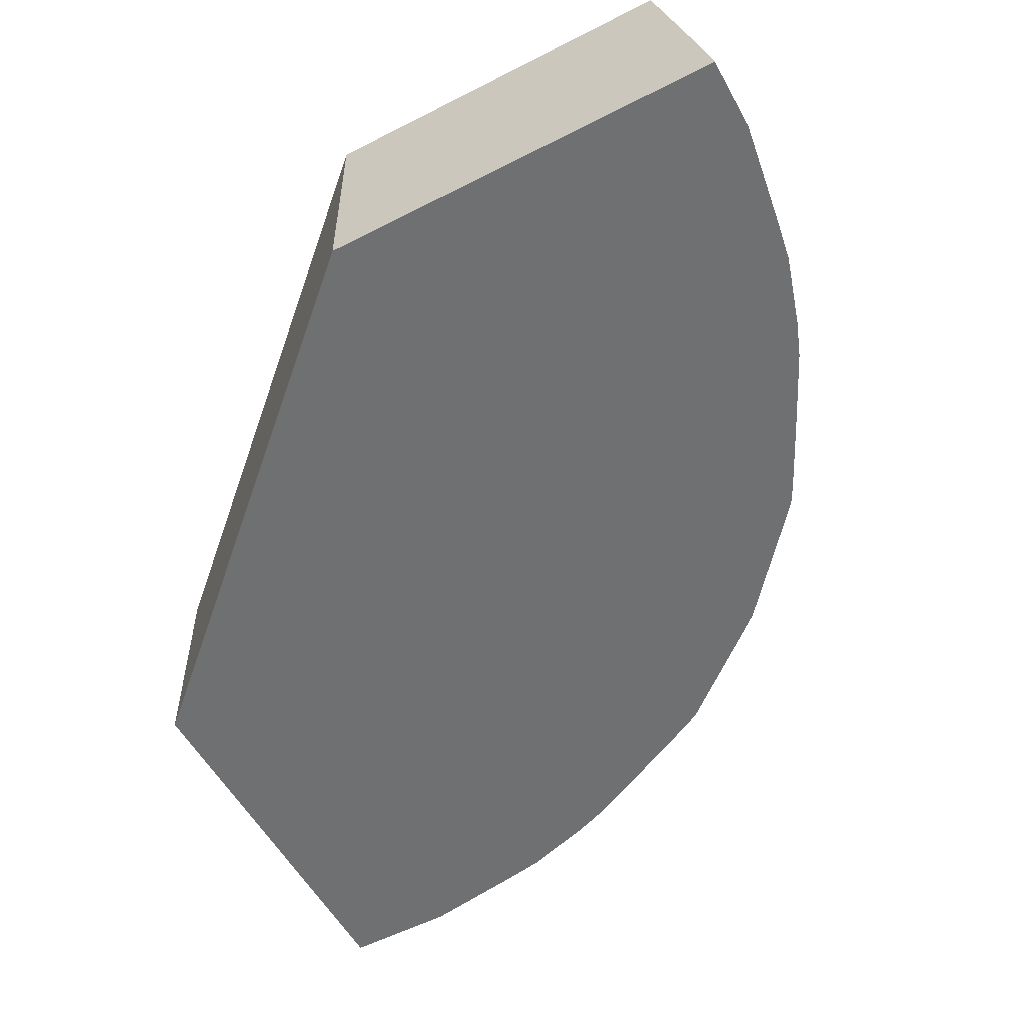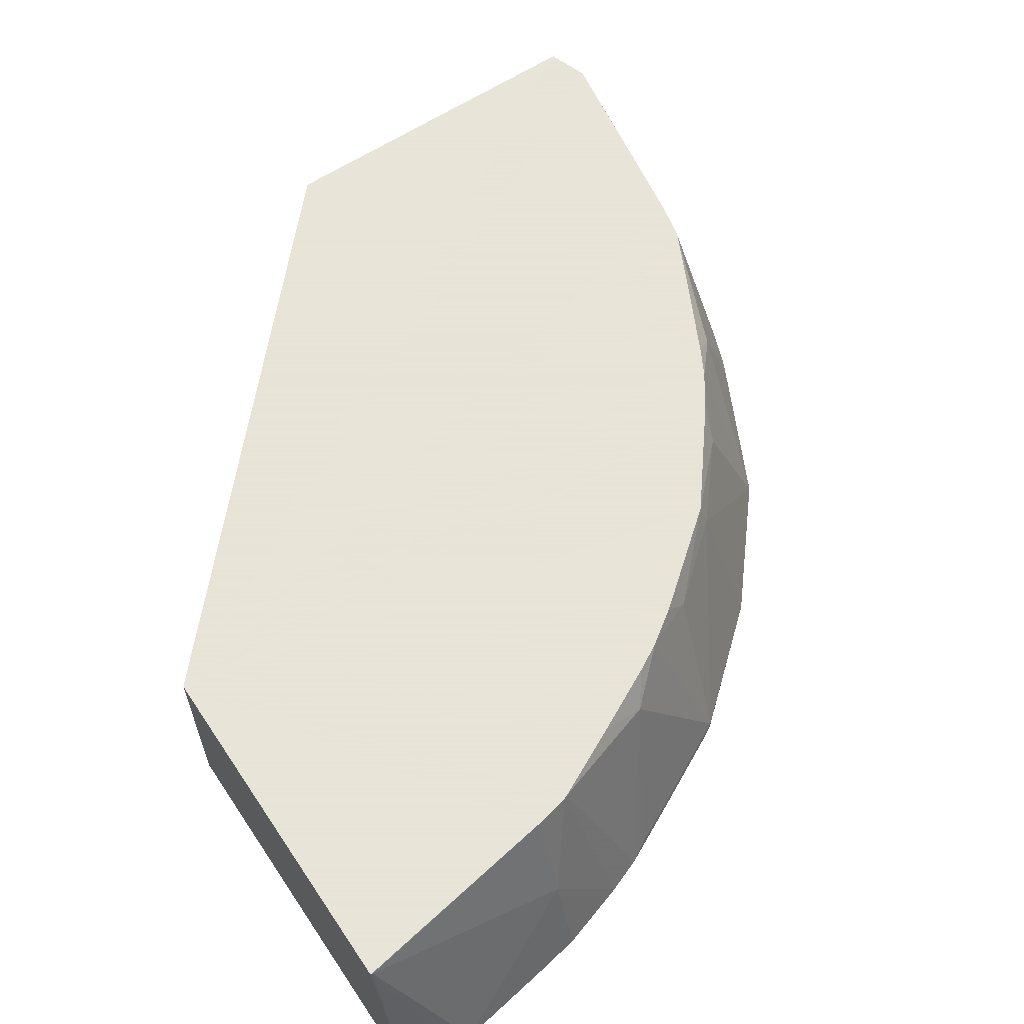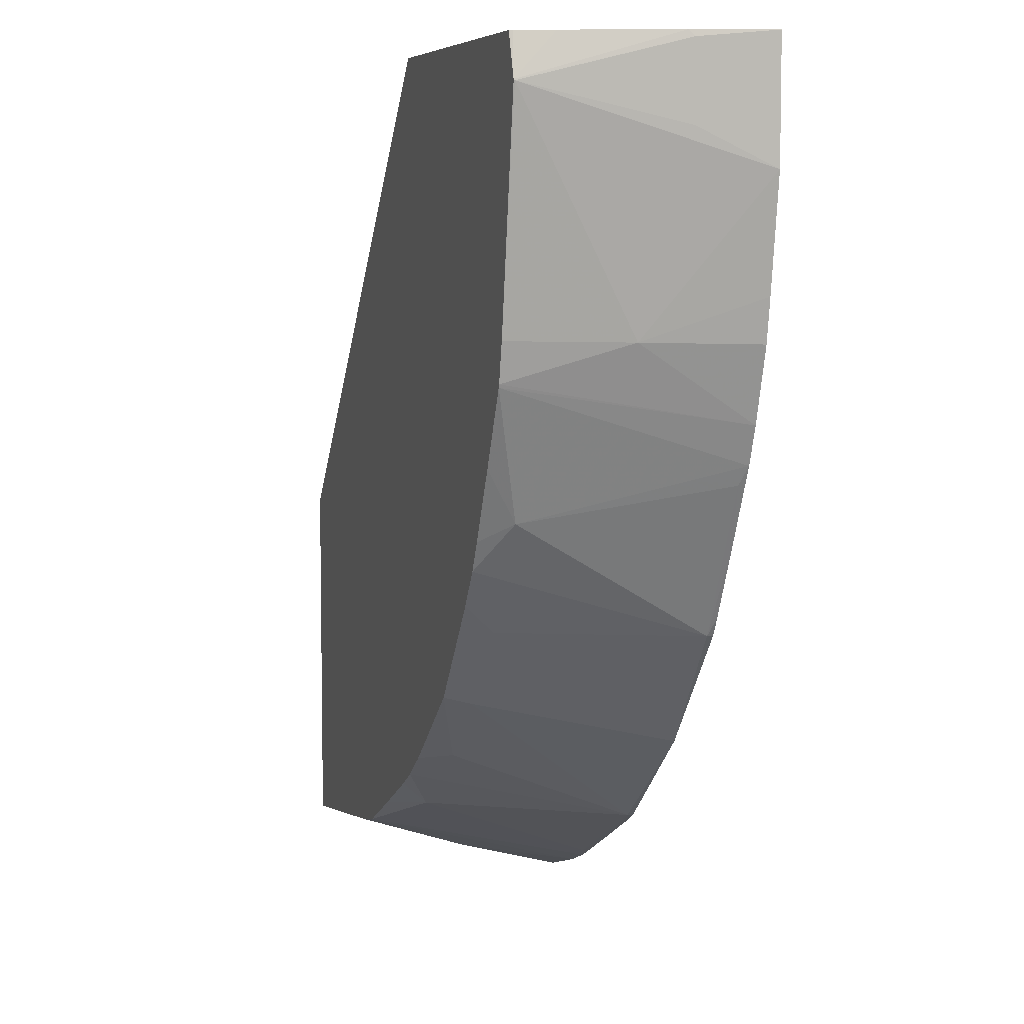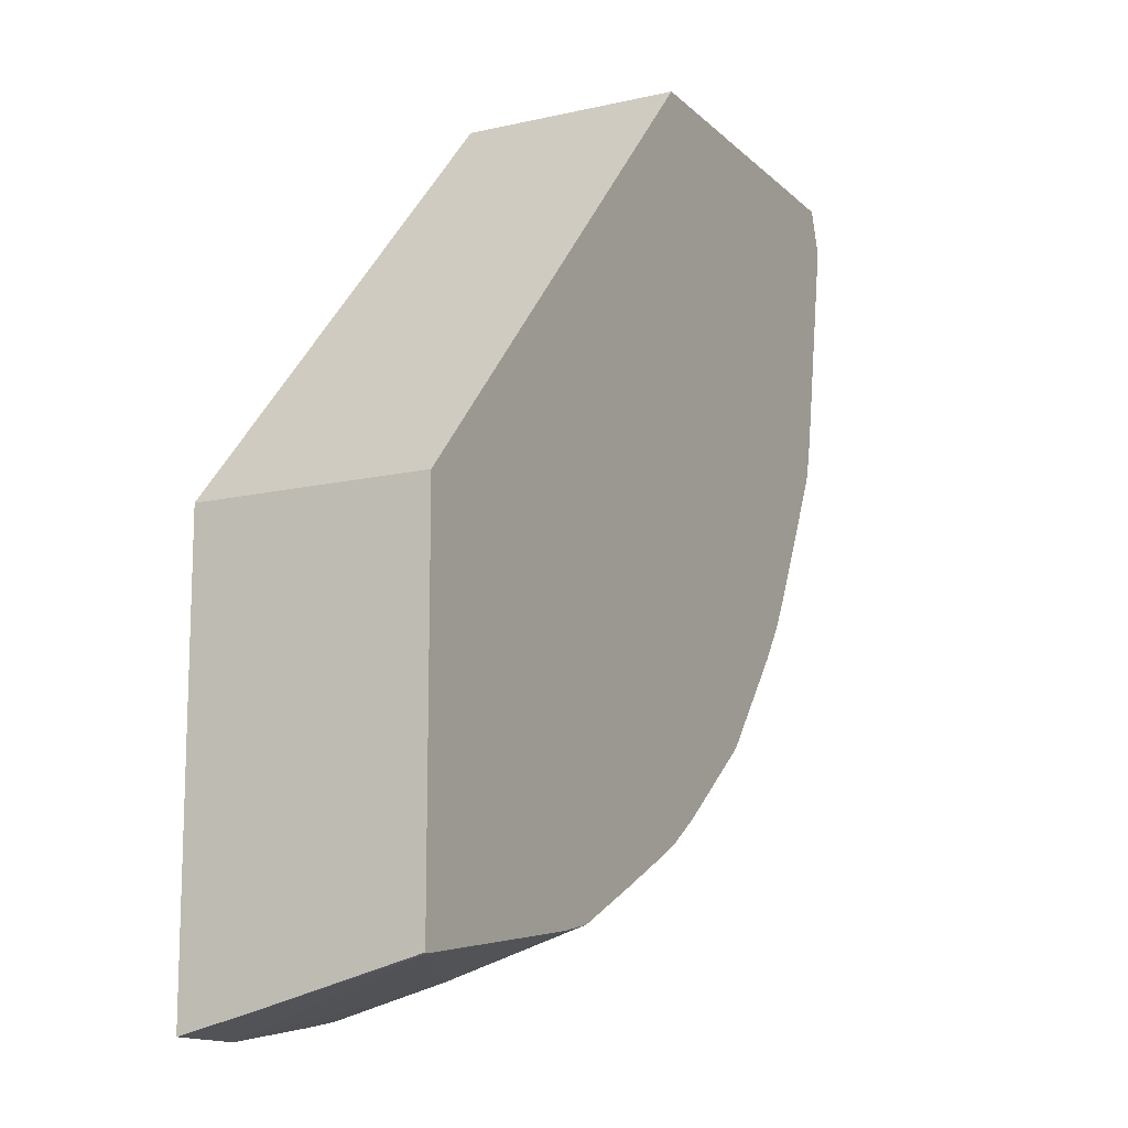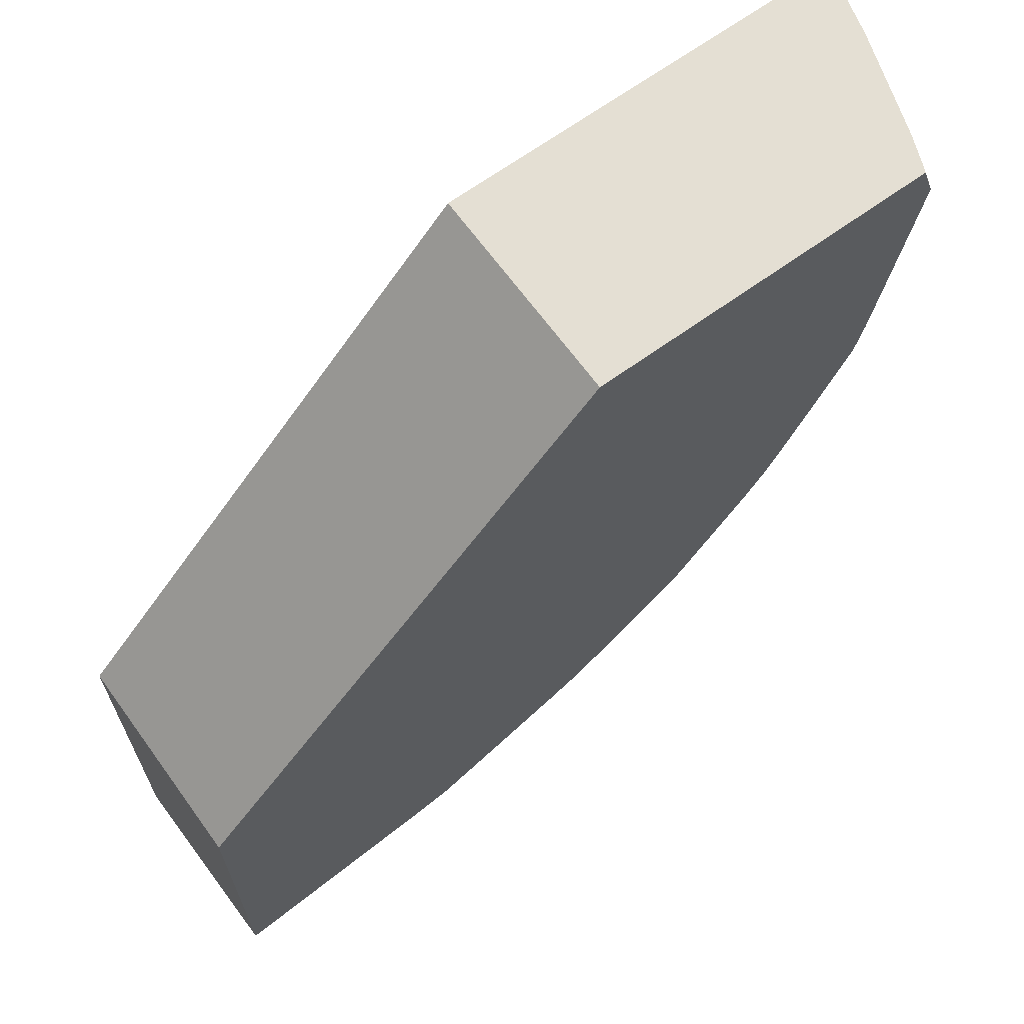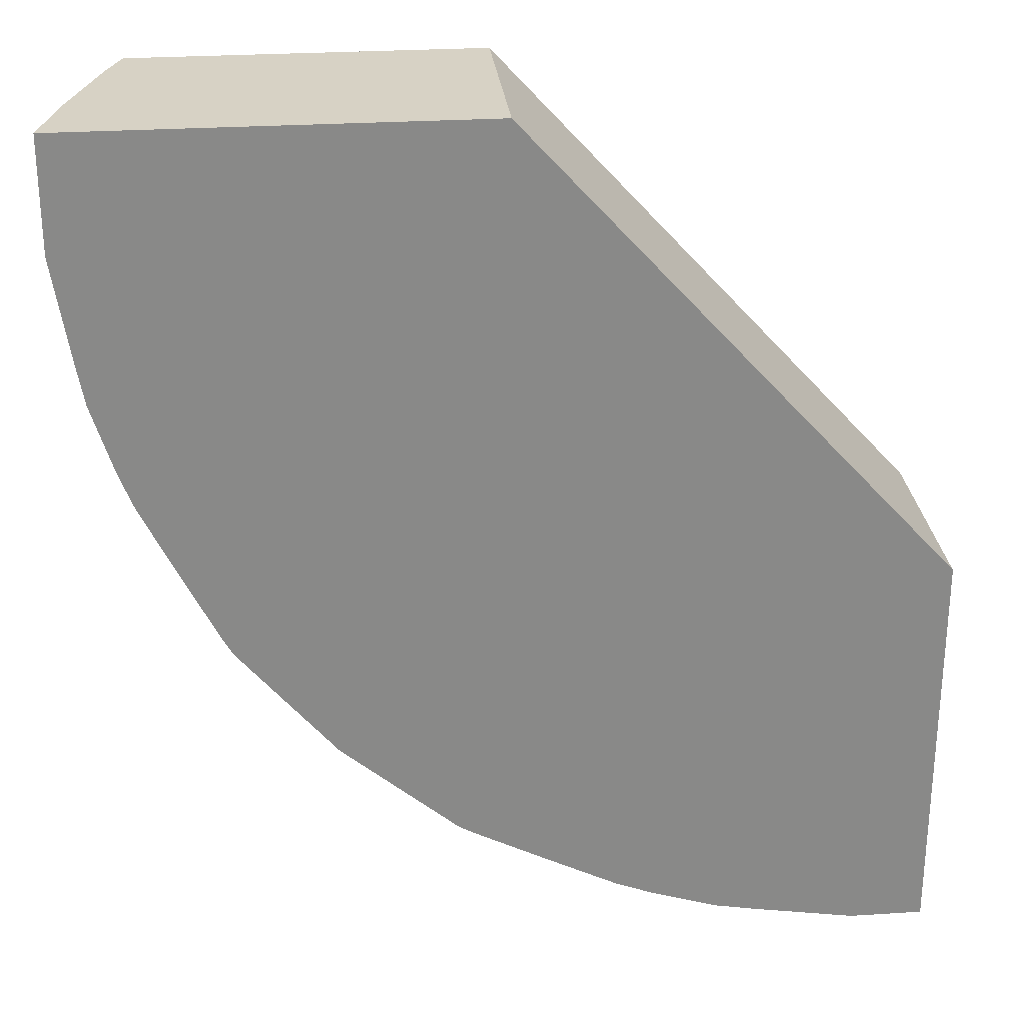
<metadata>
{"format":"obj","ext":"obj","renderer":"f3d","projection":"perspective","resolution":1024,"background":"white","views":[{"elev":-54.9,"azim":118.5,"up":"+Y"},{"elev":61.4,"azim":146.2,"up":"+Y"},{"elev":6.7,"azim":-106.3,"up":"+Z"},{"elev":-13.7,"azim":117.3,"up":"+Z"},{"elev":66.7,"azim":144.0,"up":"+Z"},{"elev":27.4,"azim":-5.7,"up":"+Z"}]}
</metadata>
<code>
v 0.001271 0.2101 -0.2286
v 0.001271 0.0969 -0.2286
v 0.001271 0.2101 -0.4185
v -0.2286 0.2101 0.02202
v 0.001271 0.0969 -0.4469
v -0.2286 0.0969 0.02202
v 0.001271 0.1334 -0.4381
v 0.0005253 0.2101 -0.4188
v -0.4113 0.2101 0.02202
v -0.03812 0.0969 -0.4469
v -0.4469 0.0969 0.02202
v -0.01908 0.1334 -0.4381
v -1.12e-06 0.2096 -0.4191
v -1.12e-06 0.2101 -0.4188
v -0.4116 0.2096 0.02202
v -0.4188 0.2101 0.0005376
v -0.09383 0.0969 -0.4378
v -0.1143 0.1524 -0.4191
v -0.07624 0.1714 -0.4191
v -0.4366 0.1363 0.02202
v -0.4381 0.1334 0.01903
v -0.4469 0.0969 -0.03811
v -0.1138 0.2101 -0.4
v -0.4121 0.2086 0.02202
v -0.4188 0.2101 -1.316e-05
v -0.4191 0.2096 -1.316e-05
v -0.4191 0.1905 0.02202
v -0.1152 0.0969 -0.4339
v -0.1524 0.0969 -0.4222
v -0.1334 0.2101 -0.3957
v -0.4381 0.1334 -0.01906
v -0.4378 0.0969 -0.09383
v -0.4191 0.1524 -0.1143
v -0.4001 0.2101 -0.1138
v -0.1715 0.0969 -0.4149
v -0.1349 0.2101 -0.3951
v -0.4339 0.0969 -0.1153
v -0.3957 0.2101 -0.1334
v -0.4223 0.0969 -0.1524
v -0.2106 0.0969 -0.3955
v -0.181 0.1 -0.4095
v -0.2001 0.1953 -0.3715
v -0.1733 0.2101 -0.3762
v -0.3951 0.2101 -0.1349
v -0.4149 0.0969 -0.1715
v -0.2476 0.0969 -0.3768
v -0.2571 0.1 -0.3715
v -0.2191 0.1 -0.3905
v -0.2247 0.2101 -0.3496
v -0.2096 0.2101 -0.3579
v -0.3762 0.2101 -0.1733
v -0.3715 0.1953 -0.2
v -0.4096 0.1 -0.181
v -0.3955 0.0969 -0.2105
v -0.2571 0.0969 -0.3715
v -0.3191 0.0969 -0.3191
v -0.2984 0.1969 -0.2984
v -0.2571 0.1953 -0.3334
v -0.2429 0.2101 -0.3369
v -0.3579 0.2101 -0.2096
v -0.3496 0.2101 -0.2247
v -0.3715 0.1 -0.2572
v -0.3768 0.0969 -0.2476
v -0.3715 0.0969 -0.2572
v -0.2953 0.2101 -0.2953
v -0.3334 0.1953 -0.2572
v -0.2521 0.2101 -0.3297
v -0.2471 0.2101 -0.3336
v -0.3369 0.2101 -0.2429
v -0.3297 0.2101 -0.2521
v -0.3336 0.2101 -0.2471
f 29 35 36
f 29 36 30
f 32 33 37
f 33 38 39
f 33 39 37
f 33 34 38
f 36 42 43
f 35 41 42
f 35 42 36
f 38 44 39
f 39 44 45
f 40 46 47
f 26 34 33
f 35 40 41
f 40 47 48
f 15 16 24
f 22 33 32
f 40 48 41
f 16 25 26
f 16 26 21
f 16 21 20
f 16 20 27
f 16 27 24
f 25 34 26
f 17 28 18
f 18 29 30
f 18 30 23
f 18 23 19
f 21 26 31
f 22 31 26
f 22 26 33
f 18 28 29
f 41 48 42
f 52 62 53
f 42 47 49
f 13 23 14
f 66 71 70
f 66 69 71
f 62 64 63
f 61 66 62
f 61 69 66
f 58 68 59
f 58 67 68
f 58 65 67
f 57 66 65
f 57 62 66
f 57 65 58
f 56 62 57
f 56 64 62
f 54 62 63
f 53 62 54
f 52 61 62
f 42 49 50
f 42 50 43
f 44 51 52
f 44 52 45
f 45 52 53
f 45 53 54
f 42 48 47
f 46 55 47
f 47 57 58
f 47 58 49
f 47 55 56
f 49 58 59
f 51 60 52
f 52 60 61
f 47 56 57
f 13 19 23
f 65 66 70
f 11 21 31
f 2 6 11
f 1 6 2
f 1 4 6
f 1 9 4
f 1 16 9
f 1 25 16
f 1 34 25
f 1 38 34
f 1 44 38
f 1 51 44
f 1 60 51
f 1 61 60
f 1 69 61
f 1 71 69
f 1 70 71
f 1 65 70
f 1 67 65
f 11 31 22
f 1 2 5
f 1 5 7
f 1 7 3
f 1 3 8
f 1 8 14
f 2 11 22
f 1 14 23
f 1 30 36
f 1 36 43
f 1 43 50
f 1 50 49
f 1 49 59
f 1 68 67
f 1 23 30
f 2 22 32
f 1 59 68
f 2 37 39
f 4 27 20
f 4 20 11
f 4 11 6
f 5 10 12
f 5 12 7
f 7 12 13
f 4 24 27
f 8 13 14
f 10 17 18
f 10 18 19
f 10 19 13
f 10 13 12
f 2 32 37
f 11 20 21
f 9 16 15
f 4 15 24
f 7 13 8
f 3 7 8
f 2 45 54
f 4 9 15
f 2 54 63
f 2 63 64
f 2 64 56
f 2 55 46
f 2 46 40
f 2 56 55
f 2 40 35
f 2 35 29
f 2 29 28
f 2 28 17
f 2 17 10
f 2 10 5
f 2 39 45

</code>
